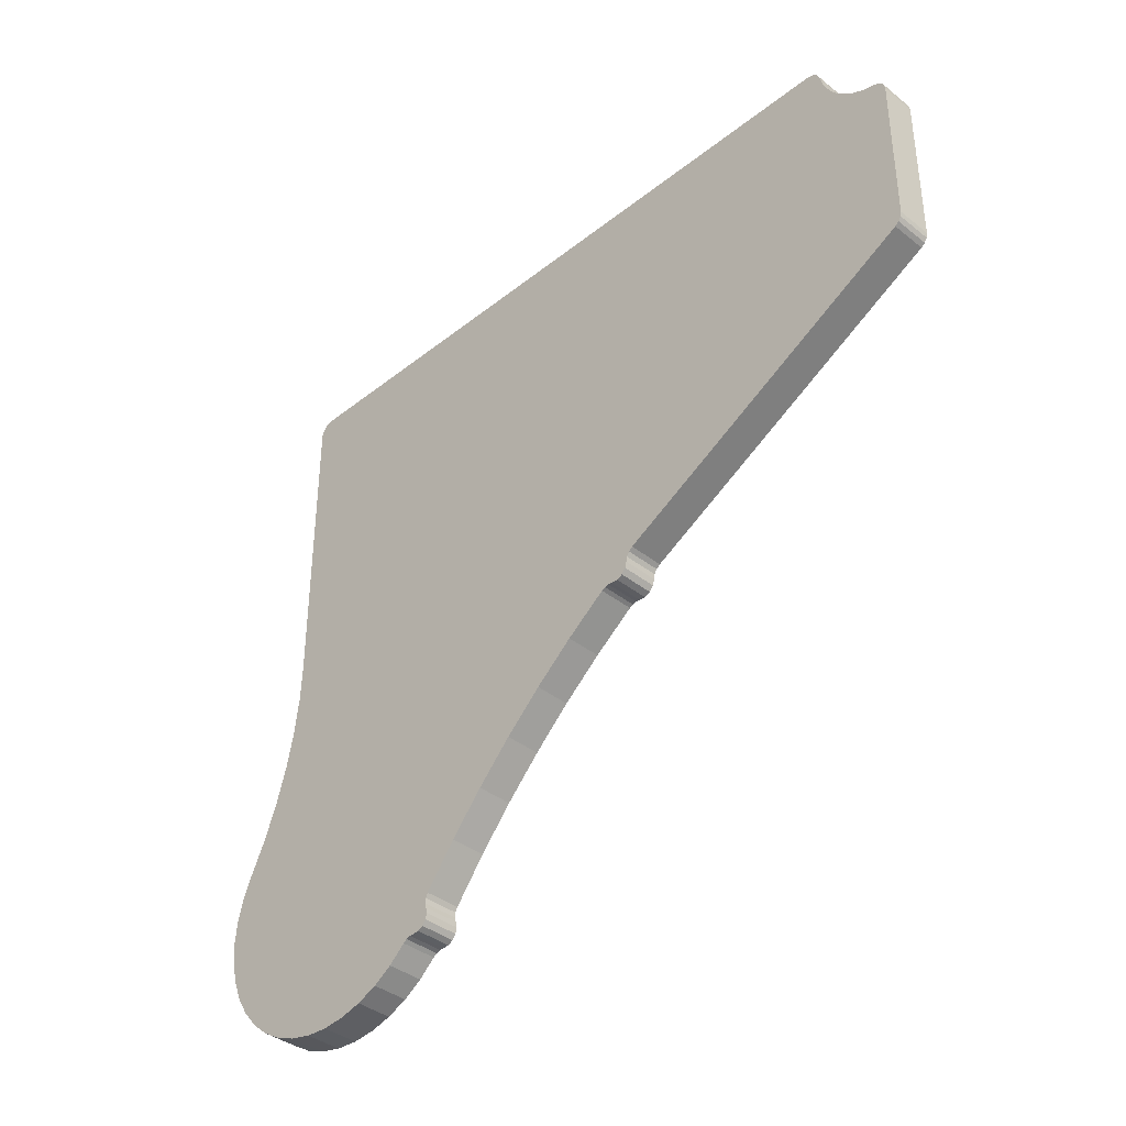
<metadata>
{"format":"obj","ext":"obj","renderer":"f3d","projection":"perspective","resolution":1024,"background":"white","views":[{"elev":-38.3,"azim":135.0,"up":"+Z"}]}
</metadata>
<code>
o 2388244803584
v 5792 183.5 549.1
v 5785 183.5 549.1
v 5792 184.3 549.5
v 5792 184.3 549.5
v 5785 183.5 549.1
v 5785 184.3 549.5
v 5792 184.3 549.5
v 5785 184.3 549.5
v 5785 185.1 549.6
v 5785 186 549.5
v 5792 186 549.5
v 5785 185.1 549.6
v 5785 185.1 549.6
v 5792 186 549.5
v 5792 185.1 549.6
v 5785 185.1 549.6
v 5792 185.1 549.6
v 5792 184.3 549.5
v 5785 259 627.3
v 5792 259 627.3
v 5785 259 593.8
v 5785 259 593.8
v 5792 259 627.3
v 5792 259 593.8
v 5792 257.4 591.1
v 5792 191.3 555.1
v 5785 257.4 591.1
v 5785 257.4 591.1
v 5792 191.3 555.1
v 5785 191.3 555.1
v 5785 189.8 552.4
v 5792 189.8 552.4
v 5785 189.5 551.1
v 5785 189.5 551.1
v 5792 189.8 552.4
v 5792 189.5 551.1
v 5785 189.5 551.1
v 5792 189.5 551.1
v 5785 188.6 550.1
v 5785 188.6 550.1
v 5792 189.5 551.1
v 5792 188.6 550.1
v 5785 188.6 550.1
v 5792 188.6 550.1
v 5785 187.4 549.5
v 5785 187.4 549.5
v 5792 188.6 550.1
v 5792 187.4 549.5
v 5785 187.4 549.5
v 5792 187.4 549.5
v 5785 186 549.5
v 5785 186 549.5
v 5792 187.4 549.5
v 5792 186 549.5
v 5785 183.5 549.1
v 5792 183.5 549.1
v 5785 174.9 542.6
v 5785 174.9 542.6
v 5792 183.5 549.1
v 5792 174.9 542.6
v 5785 174.9 542.6
v 5792 174.9 542.6
v 5785 166.7 535.6
v 5785 166.7 535.6
v 5792 174.9 542.6
v 5792 166.7 535.6
v 5785 166.7 535.6
v 5792 166.7 535.6
v 5785 158.9 528.2
v 5785 158.9 528.2
v 5792 166.7 535.6
v 5792 158.9 528.2
v 5785 158.9 528.2
v 5792 158.9 528.2
v 5785 151.5 520.4
v 5785 151.5 520.4
v 5792 158.9 528.2
v 5792 151.5 520.4
v 5785 151.5 520.4
v 5792 151.5 520.4
v 5785 144.5 512.2
v 5785 144.5 512.2
v 5792 151.5 520.4
v 5792 144.5 512.2
v 5785 144.5 512.2
v 5792 144.5 512.2
v 5785 138 503.7
v 5785 138 503.7
v 5792 144.5 512.2
v 5792 138 503.7
v 5785 137.7 500.6
v 5792 137.7 500.6
v 5785 138 499.4
v 5785 138 499.4
v 5792 137.7 500.6
v 5792 138 499.4
v 5785 138 499.4
v 5792 138 499.4
v 5785 137.7 498.1
v 5785 137.7 498.1
v 5792 138 499.4
v 5792 137.7 498.1
v 5785 137.7 498.1
v 5792 137.7 498.1
v 5785 136.9 497.1
v 5785 136.9 497.1
v 5792 137.7 498.1
v 5792 136.9 497.1
v 5785 136.9 497.1
v 5792 136.9 497.1
v 5785 135.8 496.5
v 5785 135.8 496.5
v 5792 136.9 497.1
v 5792 135.8 496.5
v 5785 135.8 496.5
v 5792 135.8 496.5
v 5785 134.5 496.4
v 5785 134.5 496.4
v 5792 135.8 496.5
v 5792 134.5 496.4
v 5792 83.46 530
v 5785 83.46 530
v 5792 81.57 525.6
v 5792 81.57 525.6
v 5785 83.46 530
v 5785 81.57 525.6
v 5792 81.57 525.6
v 5785 81.57 525.6
v 5792 80.41 521
v 5792 80.41 521
v 5785 81.57 525.6
v 5785 80.41 521
v 5792 80.41 521
v 5785 80.41 521
v 5792 80 516.2
v 5792 80 516.2
v 5785 80.41 521
v 5785 80 516.2
v 5792 80 516.2
v 5785 80 516.2
v 5792 80.35 511.4
v 5792 80.35 511.4
v 5785 80 516.2
v 5785 80.35 511.4
v 5792 80.35 511.4
v 5785 80.35 511.4
v 5792 81.46 506.8
v 5792 81.46 506.8
v 5785 80.35 511.4
v 5785 81.46 506.8
v 5792 81.46 506.8
v 5785 81.46 506.8
v 5792 83.29 502.3
v 5792 83.29 502.3
v 5785 81.46 506.8
v 5785 83.29 502.3
v 5792 83.29 502.3
v 5785 83.29 502.3
v 5792 85.81 498.3
v 5792 85.81 498.3
v 5785 83.29 502.3
v 5785 85.81 498.3
v 5792 85.81 498.3
v 5785 85.81 498.3
v 5792 88.93 494.6
v 5792 88.93 494.6
v 5785 85.81 498.3
v 5785 88.93 494.6
v 5792 88.93 494.6
v 5785 88.93 494.6
v 5792 92.6 491.6
v 5792 92.6 491.6
v 5785 88.93 494.6
v 5785 92.6 491.6
v 5792 92.6 491.6
v 5785 92.6 491.6
v 5792 96.71 489.1
v 5792 96.71 489.1
v 5785 92.6 491.6
v 5785 96.71 489.1
v 5792 96.71 489.1
v 5785 96.71 489.1
v 5792 101.2 487.3
v 5792 101.2 487.3
v 5785 96.71 489.1
v 5785 101.2 487.3
v 5792 101.2 487.3
v 5785 101.2 487.3
v 5792 105.8 486.3
v 5792 105.8 486.3
v 5785 101.2 487.3
v 5785 105.8 486.3
v 5792 105.8 486.3
v 5785 105.8 486.3
v 5792 110.6 486
v 5792 110.6 486
v 5785 105.8 486.3
v 5785 110.6 486
v 5792 110.6 486
v 5785 110.6 486
v 5792 115.4 486.5
v 5792 115.4 486.5
v 5785 110.6 486
v 5785 115.4 486.5
v 5792 115.4 486.5
v 5785 115.4 486.5
v 5792 120 487.7
v 5792 120 487.7
v 5785 115.4 486.5
v 5785 120 487.7
v 5792 120 487.7
v 5785 120 487.7
v 5792 124.4 489.7
v 5792 124.4 489.7
v 5785 120 487.7
v 5785 124.4 489.7
v 5792 124.4 489.7
v 5785 124.4 489.7
v 5792 128.4 492.3
v 5792 128.4 492.3
v 5785 124.4 489.7
v 5785 128.4 492.3
v 5792 128.4 492.3
v 5785 128.4 492.3
v 5792 131.9 495.5
v 5792 131.9 495.5
v 5785 128.4 492.3
v 5785 131.9 495.5
v 5785 83.46 530
v 5792 83.46 530
v 5785 86.94 537.3
v 5785 86.94 537.3
v 5792 83.46 530
v 5792 86.94 537.3
v 5785 86.94 537.3
v 5792 86.94 537.3
v 5785 89.82 544.8
v 5785 89.82 544.8
v 5792 86.94 537.3
v 5792 89.82 544.8
v 5785 89.82 544.8
v 5792 89.82 544.8
v 5785 92.07 552.6
v 5785 92.07 552.6
v 5792 89.82 544.8
v 5792 92.07 552.6
v 5785 92.07 552.6
v 5792 92.07 552.6
v 5785 93.7 560.5
v 5785 93.7 560.5
v 5792 92.07 552.6
v 5792 93.7 560.5
v 5785 93.7 560.5
v 5792 93.7 560.5
v 5785 94.67 568.5
v 5785 94.67 568.5
v 5792 93.7 560.5
v 5792 94.67 568.5
v 5785 94.67 568.5
v 5792 94.67 568.5
v 5785 95 576.6
v 5785 95 576.6
v 5792 94.67 568.5
v 5792 95 576.6
v 5792 95 576.6
v 5792 95 642
v 5785 95 576.6
v 5785 95 576.6
v 5792 95 642
v 5785 95 642
v 5792 98 645
v 5792 241.3 645
v 5785 98 645
v 5785 98 645
v 5792 241.3 645
v 5785 241.3 645
v 5785 244.2 642.5
v 5792 244.2 642.5
v 5785 245 639.5
v 5785 245 639.5
v 5792 244.2 642.5
v 5792 245 639.5
v 5785 245 639.5
v 5792 245 639.5
v 5785 246.4 636.8
v 5785 246.4 636.8
v 5792 245 639.5
v 5792 246.4 636.8
v 5785 246.4 636.8
v 5792 246.4 636.8
v 5785 248.4 634.4
v 5785 248.4 634.4
v 5792 246.4 636.8
v 5792 248.4 634.4
v 5785 248.4 634.4
v 5792 248.4 634.4
v 5785 250.8 632.4
v 5785 250.8 632.4
v 5792 248.4 634.4
v 5792 250.8 632.4
v 5785 250.8 632.4
v 5792 250.8 632.4
v 5785 253.5 631
v 5785 253.5 631
v 5792 250.8 632.4
v 5792 253.5 631
v 5785 253.5 631
v 5792 253.5 631
v 5785 256.5 630.2
v 5785 256.5 630.2
v 5792 253.5 631
v 5792 256.5 630.2
v 5785 243.7 643.8
v 5785 244.2 642.5
v 5785 241.3 645
v 5785 241.3 645
v 5785 244.2 642.5
v 5785 245 639.5
v 5785 241.3 645
v 5785 245 639.5
v 5785 246.4 636.8
v 5785 241.3 645
v 5785 246.4 636.8
v 5785 191.3 555.1
v 5785 191.3 555.1
v 5785 246.4 636.8
v 5785 248.4 634.4
v 5785 191.3 555.1
v 5785 248.4 634.4
v 5785 257.4 591.1
v 5785 257.4 591.1
v 5785 248.4 634.4
v 5785 250.8 632.4
v 5785 257.4 591.1
v 5785 250.8 632.4
v 5785 259 593.8
v 5785 259 593.8
v 5785 250.8 632.4
v 5785 253.5 631
v 5785 259 593.8
v 5785 253.5 631
v 5785 259 627.3
v 5785 259 627.3
v 5785 253.5 631
v 5785 256.5 630.2
v 5785 259 627.3
v 5785 256.5 630.2
v 5785 258.7 628.6
v 5785 258.7 628.6
v 5785 256.5 630.2
v 5785 257.8 629.7
v 5785 259 593.8
v 5785 258.8 592.7
v 5785 257.4 591.1
v 5785 257.4 591.1
v 5785 258.8 592.7
v 5785 258.3 591.8
v 5785 190.5 554.4
v 5785 95 576.6
v 5785 191.3 555.1
v 5785 191.3 555.1
v 5785 95 576.6
v 5785 98 645
v 5785 191.3 555.1
v 5785 98 645
v 5785 241.3 645
v 5785 190 553.5
v 5785 184.3 549.5
v 5785 190.5 554.4
v 5785 190.5 554.4
v 5785 184.3 549.5
v 5785 183.5 549.1
v 5785 190.5 554.4
v 5785 183.5 549.1
v 5785 95 576.6
v 5785 95 576.6
v 5785 183.5 549.1
v 5785 174.9 542.6
v 5785 95 576.6
v 5785 174.9 542.6
v 5785 94.67 568.5
v 5785 94.67 568.5
v 5785 174.9 542.6
v 5785 166.7 535.6
v 5785 94.67 568.5
v 5785 166.7 535.6
v 5785 93.7 560.5
v 5785 93.7 560.5
v 5785 166.7 535.6
v 5785 158.9 528.2
v 5785 93.7 560.5
v 5785 158.9 528.2
v 5785 92.07 552.6
v 5785 92.07 552.6
v 5785 158.9 528.2
v 5785 151.5 520.4
v 5785 92.07 552.6
v 5785 151.5 520.4
v 5785 89.82 544.8
v 5785 89.82 544.8
v 5785 151.5 520.4
v 5785 144.5 512.2
v 5785 89.82 544.8
v 5785 144.5 512.2
v 5785 86.94 537.3
v 5785 86.94 537.3
v 5785 144.5 512.2
v 5785 138 503.7
v 5785 86.94 537.3
v 5785 138 503.7
v 5785 83.46 530
v 5785 83.46 530
v 5785 138 503.7
v 5785 81.57 525.6
v 5785 81.57 525.6
v 5785 138 503.7
v 5785 80.41 521
v 5785 80.41 521
v 5785 138 503.7
v 5785 80 516.2
v 5785 80 516.2
v 5785 138 503.7
v 5785 80.35 511.4
v 5785 80.35 511.4
v 5785 138 503.7
v 5785 81.46 506.8
v 5785 81.46 506.8
v 5785 138 503.7
v 5785 131.9 495.5
v 5785 81.46 506.8
v 5785 131.9 495.5
v 5785 83.29 502.3
v 5785 83.29 502.3
v 5785 131.9 495.5
v 5785 85.81 498.3
v 5785 85.81 498.3
v 5785 131.9 495.5
v 5785 88.93 494.6
v 5785 88.93 494.6
v 5785 131.9 495.5
v 5785 128.4 492.3
v 5785 88.93 494.6
v 5785 128.4 492.3
v 5785 92.6 491.6
v 5785 92.6 491.6
v 5785 128.4 492.3
v 5785 124.4 489.7
v 5785 92.6 491.6
v 5785 124.4 489.7
v 5785 96.71 489.1
v 5785 96.71 489.1
v 5785 124.4 489.7
v 5785 120 487.7
v 5785 96.71 489.1
v 5785 120 487.7
v 5785 101.2 487.3
v 5785 101.2 487.3
v 5785 120 487.7
v 5785 115.4 486.5
v 5785 101.2 487.3
v 5785 115.4 486.5
v 5785 105.8 486.3
v 5785 105.8 486.3
v 5785 115.4 486.5
v 5785 110.6 486
v 5785 184.3 549.5
v 5785 190 553.5
v 5785 185.1 549.6
v 5785 185.1 549.6
v 5785 190 553.5
v 5785 189.8 552.4
v 5785 185.1 549.6
v 5785 189.8 552.4
v 5785 186 549.5
v 5785 186 549.5
v 5785 189.8 552.4
v 5785 189.5 551.1
v 5785 186 549.5
v 5785 189.5 551.1
v 5785 188.6 550.1
v 5785 188.6 550.1
v 5785 187.4 549.5
v 5785 186 549.5
v 5785 138 503.7
v 5785 137.5 502.7
v 5785 131.9 495.5
v 5785 131.9 495.5
v 5785 137.5 502.7
v 5785 132.7 496.1
v 5785 132.7 496.1
v 5785 137.5 502.7
v 5785 137.4 501.7
v 5785 132.7 496.1
v 5785 137.4 501.7
v 5785 133.6 496.4
v 5785 133.6 496.4
v 5785 137.4 501.7
v 5785 134.5 496.4
v 5785 134.5 496.4
v 5785 137.4 501.7
v 5785 135.8 496.5
v 5785 135.8 496.5
v 5785 137.4 501.7
v 5785 136.9 497.1
v 5785 136.9 497.1
v 5785 137.4 501.7
v 5785 137.7 500.6
v 5785 136.9 497.1
v 5785 137.7 500.6
v 5785 138 499.4
v 5785 138 499.4
v 5785 137.7 498.1
v 5785 136.9 497.1
v 5785 95 576.6
v 5785 95 642
v 5785 98 645
v 5785 98 645
v 5785 95 642
v 5785 95.23 643.1
v 5785 98 645
v 5785 95.23 643.1
v 5785 95.88 644.1
v 5785 95.88 644.1
v 5785 96.85 644.8
v 5785 98 645
v 5785 241.3 645
v 5785 242.6 644.7
v 5785 243.7 643.8
v 5792 259 627.3
v 5792 253.5 631
v 5792 259 593.8
v 5792 259 593.8
v 5792 253.5 631
v 5792 250.8 632.4
v 5792 259 593.8
v 5792 250.8 632.4
v 5792 257.4 591.1
v 5792 257.4 591.1
v 5792 250.8 632.4
v 5792 248.4 634.4
v 5792 257.4 591.1
v 5792 248.4 634.4
v 5792 191.3 555.1
v 5792 191.3 555.1
v 5792 248.4 634.4
v 5792 246.4 636.8
v 5792 191.3 555.1
v 5792 246.4 636.8
v 5792 241.3 645
v 5792 241.3 645
v 5792 246.4 636.8
v 5792 245 639.5
v 5792 241.3 645
v 5792 245 639.5
v 5792 244.2 642.5
v 5792 253.5 631
v 5792 259 627.3
v 5792 256.5 630.2
v 5792 256.5 630.2
v 5792 259 627.3
v 5792 258.7 628.6
v 5792 256.5 630.2
v 5792 258.7 628.6
v 5792 257.8 629.7
v 5792 244.2 642.5
v 5792 243.7 643.8
v 5792 241.3 645
v 5792 241.3 645
v 5792 243.7 643.8
v 5792 242.6 644.7
v 5792 241.3 645
v 5792 98 645
v 5792 191.3 555.1
v 5792 191.3 555.1
v 5792 98 645
v 5792 95 576.6
v 5792 191.3 555.1
v 5792 95 576.6
v 5792 190.5 554.4
v 5792 190.5 554.4
v 5792 95 576.6
v 5792 183.5 549.1
v 5792 190.5 554.4
v 5792 183.5 549.1
v 5792 184.3 549.5
v 5792 96.85 644.8
v 5792 95.88 644.1
v 5792 98 645
v 5792 98 645
v 5792 95.88 644.1
v 5792 95.23 643.1
v 5792 98 645
v 5792 95.23 643.1
v 5792 95 576.6
v 5792 95 576.6
v 5792 95.23 643.1
v 5792 95 642
v 5792 183.5 549.1
v 5792 95 576.6
v 5792 174.9 542.6
v 5792 174.9 542.6
v 5792 95 576.6
v 5792 94.67 568.5
v 5792 174.9 542.6
v 5792 94.67 568.5
v 5792 166.7 535.6
v 5792 166.7 535.6
v 5792 94.67 568.5
v 5792 93.7 560.5
v 5792 166.7 535.6
v 5792 93.7 560.5
v 5792 158.9 528.2
v 5792 158.9 528.2
v 5792 93.7 560.5
v 5792 92.07 552.6
v 5792 158.9 528.2
v 5792 92.07 552.6
v 5792 151.5 520.4
v 5792 151.5 520.4
v 5792 92.07 552.6
v 5792 89.82 544.8
v 5792 151.5 520.4
v 5792 89.82 544.8
v 5792 144.5 512.2
v 5792 144.5 512.2
v 5792 89.82 544.8
v 5792 86.94 537.3
v 5792 144.5 512.2
v 5792 86.94 537.3
v 5792 138 503.7
v 5792 138 503.7
v 5792 86.94 537.3
v 5792 83.46 530
v 5792 138 503.7
v 5792 83.46 530
v 5792 81.57 525.6
v 5792 81.57 525.6
v 5792 80.41 521
v 5792 138 503.7
v 5792 138 503.7
v 5792 80.41 521
v 5792 80 516.2
v 5792 138 503.7
v 5792 80 516.2
v 5792 80.35 511.4
v 5792 80.35 511.4
v 5792 81.46 506.8
v 5792 138 503.7
v 5792 138 503.7
v 5792 81.46 506.8
v 5792 131.9 495.5
v 5792 138 503.7
v 5792 131.9 495.5
v 5792 137.5 502.7
v 5792 137.5 502.7
v 5792 131.9 495.5
v 5792 132.7 496.1
v 5792 137.5 502.7
v 5792 132.7 496.1
v 5792 137.4 501.7
v 5792 137.4 501.7
v 5792 132.7 496.1
v 5792 133.6 496.4
v 5792 137.4 501.7
v 5792 133.6 496.4
v 5792 137.7 500.6
v 5792 137.7 500.6
v 5792 133.6 496.4
v 5792 134.5 496.4
v 5792 137.7 500.6
v 5792 134.5 496.4
v 5792 135.8 496.5
v 5792 81.46 506.8
v 5792 83.29 502.3
v 5792 131.9 495.5
v 5792 131.9 495.5
v 5792 83.29 502.3
v 5792 85.81 498.3
v 5792 131.9 495.5
v 5792 85.81 498.3
v 5792 88.93 494.6
v 5792 131.9 495.5
v 5792 88.93 494.6
v 5792 128.4 492.3
v 5792 128.4 492.3
v 5792 88.93 494.6
v 5792 92.6 491.6
v 5792 128.4 492.3
v 5792 92.6 491.6
v 5792 124.4 489.7
v 5792 124.4 489.7
v 5792 92.6 491.6
v 5792 96.71 489.1
v 5792 124.4 489.7
v 5792 96.71 489.1
v 5792 120 487.7
v 5792 120 487.7
v 5792 96.71 489.1
v 5792 101.2 487.3
v 5792 120 487.7
v 5792 101.2 487.3
v 5792 115.4 486.5
v 5792 115.4 486.5
v 5792 101.2 487.3
v 5792 105.8 486.3
v 5792 115.4 486.5
v 5792 105.8 486.3
v 5792 110.6 486
v 5792 135.8 496.5
v 5792 136.9 497.1
v 5792 137.7 500.6
v 5792 137.7 500.6
v 5792 136.9 497.1
v 5792 138 499.4
v 5792 138 499.4
v 5792 136.9 497.1
v 5792 137.7 498.1
v 5792 190.5 554.4
v 5792 184.3 549.5
v 5792 190 553.5
v 5792 190 553.5
v 5792 184.3 549.5
v 5792 185.1 549.6
v 5792 190 553.5
v 5792 185.1 549.6
v 5792 189.8 552.4
v 5792 189.8 552.4
v 5792 185.1 549.6
v 5792 186 549.5
v 5792 189.8 552.4
v 5792 186 549.5
v 5792 189.5 551.1
v 5792 189.5 551.1
v 5792 186 549.5
v 5792 188.6 550.1
v 5792 188.6 550.1
v 5792 186 549.5
v 5792 187.4 549.5
v 5792 258.3 591.8
v 5792 258.8 592.7
v 5792 257.4 591.1
v 5792 257.4 591.1
v 5792 258.8 592.7
v 5792 259 593.8
v 5792 259 627.3
v 5785 259 627.3
v 5792 258.7 628.6
v 5792 258.7 628.6
v 5785 259 627.3
v 5785 258.7 628.6
v 5792 258.7 628.6
v 5785 258.7 628.6
v 5792 257.8 629.7
v 5792 257.8 629.7
v 5785 258.7 628.6
v 5785 257.8 629.7
v 5792 257.8 629.7
v 5785 257.8 629.7
v 5792 256.5 630.2
v 5792 256.5 630.2
v 5785 257.8 629.7
v 5785 256.5 630.2
v 5792 244.2 642.5
v 5785 244.2 642.5
v 5792 243.7 643.8
v 5792 243.7 643.8
v 5785 244.2 642.5
v 5785 243.7 643.8
v 5792 243.7 643.8
v 5785 243.7 643.8
v 5792 242.6 644.7
v 5792 242.6 644.7
v 5785 243.7 643.8
v 5785 242.6 644.7
v 5792 242.6 644.7
v 5785 242.6 644.7
v 5792 241.3 645
v 5792 241.3 645
v 5785 242.6 644.7
v 5785 241.3 645
v 5792 257.4 591.1
v 5785 257.4 591.1
v 5792 258.3 591.8
v 5792 258.3 591.8
v 5785 257.4 591.1
v 5785 258.3 591.8
v 5792 258.3 591.8
v 5785 258.3 591.8
v 5785 258.8 592.7
v 5785 259 593.8
v 5792 259 593.8
v 5785 258.8 592.7
v 5785 258.8 592.7
v 5792 259 593.8
v 5792 258.8 592.7
v 5785 258.8 592.7
v 5792 258.8 592.7
v 5792 258.3 591.8
v 5792 98 645
v 5785 98 645
v 5792 96.85 644.8
v 5792 96.85 644.8
v 5785 98 645
v 5785 96.85 644.8
v 5792 96.85 644.8
v 5785 96.85 644.8
v 5785 95.88 644.1
v 5792 96.85 644.8
v 5785 95.88 644.1
v 5792 95.88 644.1
v 5792 95.88 644.1
v 5785 95.88 644.1
v 5785 95.23 643.1
v 5792 95.88 644.1
v 5785 95.23 643.1
v 5792 95.23 643.1
v 5792 95.23 643.1
v 5785 95.23 643.1
v 5792 95 642
v 5792 95 642
v 5785 95.23 643.1
v 5785 95 642
v 5792 131.9 495.5
v 5785 131.9 495.5
v 5792 132.7 496.1
v 5792 132.7 496.1
v 5785 131.9 495.5
v 5785 132.7 496.1
v 5792 132.7 496.1
v 5785 132.7 496.1
v 5785 133.6 496.4
v 5785 134.5 496.4
v 5792 134.5 496.4
v 5785 133.6 496.4
v 5785 133.6 496.4
v 5792 134.5 496.4
v 5792 133.6 496.4
v 5785 133.6 496.4
v 5792 133.6 496.4
v 5792 132.7 496.1
v 5792 137.7 500.6
v 5785 137.7 500.6
v 5792 137.4 501.7
v 5792 137.4 501.7
v 5785 137.7 500.6
v 5785 137.4 501.7
v 5792 137.4 501.7
v 5785 137.4 501.7
v 5785 137.5 502.7
v 5785 138 503.7
v 5792 138 503.7
v 5785 137.5 502.7
v 5785 137.5 502.7
v 5792 138 503.7
v 5792 137.5 502.7
v 5785 137.5 502.7
v 5792 137.5 502.7
v 5792 137.4 501.7
v 5792 189.8 552.4
v 5785 189.8 552.4
v 5792 190 553.5
v 5792 190 553.5
v 5785 189.8 552.4
v 5785 190 553.5
v 5792 190 553.5
v 5785 190 553.5
v 5785 190.5 554.4
v 5785 191.3 555.1
v 5792 191.3 555.1
v 5785 190.5 554.4
v 5785 190.5 554.4
v 5792 191.3 555.1
v 5792 190.5 554.4
v 5785 190.5 554.4
v 5792 190.5 554.4
v 5792 190 553.5
f 1 2 3
f 4 5 6
f 7 8 9
f 10 11 12
f 13 14 15
f 16 17 18
f 19 20 21
f 22 23 24
f 25 26 27
f 28 29 30
f 31 32 33
f 34 35 36
f 37 38 39
f 40 41 42
f 43 44 45
f 46 47 48
f 49 50 51
f 52 53 54
f 55 56 57
f 58 59 60
f 61 62 63
f 64 65 66
f 67 68 69
f 70 71 72
f 73 74 75
f 76 77 78
f 79 80 81
f 82 83 84
f 85 86 87
f 88 89 90
f 91 92 93
f 94 95 96
f 97 98 99
f 100 101 102
f 103 104 105
f 106 107 108
f 109 110 111
f 112 113 114
f 115 116 117
f 118 119 120
f 121 122 123
f 124 125 126
f 127 128 129
f 130 131 132
f 133 134 135
f 136 137 138
f 139 140 141
f 142 143 144
f 145 146 147
f 148 149 150
f 151 152 153
f 154 155 156
f 157 158 159
f 160 161 162
f 163 164 165
f 166 167 168
f 169 170 171
f 172 173 174
f 175 176 177
f 178 179 180
f 181 182 183
f 184 185 186
f 187 188 189
f 190 191 192
f 193 194 195
f 196 197 198
f 199 200 201
f 202 203 204
f 205 206 207
f 208 209 210
f 211 212 213
f 214 215 216
f 217 218 219
f 220 221 222
f 223 224 225
f 226 227 228
f 229 230 231
f 232 233 234
f 235 236 237
f 238 239 240
f 241 242 243
f 244 245 246
f 247 248 249
f 250 251 252
f 253 254 255
f 256 257 258
f 259 260 261
f 262 263 264
f 265 266 267
f 268 269 270
f 271 272 273
f 274 275 276
f 277 278 279
f 280 281 282
f 283 284 285
f 286 287 288
f 289 290 291
f 292 293 294
f 295 296 297
f 298 299 300
f 301 302 303
f 304 305 306
f 307 308 309
f 310 311 312
f 313 314 315
f 316 317 318
f 319 320 321
f 322 323 324
f 325 326 327
f 328 329 330
f 331 332 333
f 334 335 336
f 337 338 339
f 340 341 342
f 343 344 345
f 346 347 348
f 349 350 351
f 352 353 354
f 355 356 357
f 358 359 360
f 361 362 363
f 364 365 366
f 367 368 369
f 370 371 372
f 373 374 375
f 376 377 378
f 379 380 381
f 382 383 384
f 385 386 387
f 388 389 390
f 391 392 393
f 394 395 396
f 397 398 399
f 400 401 402
f 403 404 405
f 406 407 408
f 409 410 411
f 412 413 414
f 415 416 417
f 418 419 420
f 421 422 423
f 424 425 426
f 427 428 429
f 430 431 432
f 433 434 435
f 436 437 438
f 439 440 441
f 442 443 444
f 445 446 447
f 448 449 450
f 451 452 453
f 454 455 456
f 457 458 459
f 460 461 462
f 463 464 465
f 466 467 468
f 469 470 471
f 472 473 474
f 475 476 477
f 478 479 480
f 481 482 483
f 484 485 486
f 487 488 489
f 490 491 492
f 493 494 495
f 496 497 498
f 499 500 501
f 502 503 504
f 505 506 507
f 508 509 510
f 511 512 513
f 514 515 516
f 517 518 519
f 520 521 522
f 523 524 525
f 526 527 528
f 529 530 531
f 532 533 534
f 535 536 537
f 538 539 540
f 541 542 543
f 544 545 546
f 547 548 549
f 550 551 552
f 553 554 555
f 556 557 558
f 559 560 561
f 562 563 564
f 565 566 567
f 568 569 570
f 571 572 573
f 574 575 576
f 577 578 579
f 580 581 582
f 583 584 585
f 586 587 588
f 589 590 591
f 592 593 594
f 595 596 597
f 598 599 600
f 601 602 603
f 604 605 606
f 607 608 609
f 610 611 612
f 613 614 615
f 616 617 618
f 619 620 621
f 622 623 624
f 625 626 627
f 628 629 630
f 631 632 633
f 634 635 636
f 637 638 639
f 640 641 642
f 643 644 645
f 646 647 648
f 649 650 651
f 652 653 654
f 655 656 657
f 658 659 660
f 661 662 663
f 664 665 666
f 667 668 669
f 670 671 672
f 673 674 675
f 676 677 678
f 679 680 681
f 682 683 684
f 685 686 687
f 688 689 690
f 691 692 693
f 694 695 696
f 697 698 699
f 700 701 702
f 703 704 705
f 706 707 708
f 709 710 711
f 712 713 714
f 715 716 717
f 718 719 720
f 721 722 723
f 724 725 726
f 727 728 729
f 730 731 732
f 733 734 735
f 736 737 738
f 739 740 741
f 742 743 744
f 745 746 747
f 748 749 750
f 751 752 753
f 754 755 756
f 757 758 759
f 760 761 762
f 763 764 765
f 766 767 768
f 769 770 771
f 772 773 774
f 775 776 777
f 778 779 780
f 781 782 783
f 784 785 786
f 787 788 789
f 790 791 792
f 793 794 795
f 796 797 798
f 799 800 801
f 802 803 804
f 805 806 807
f 808 809 810
f 811 812 813
f 814 815 816
f 817 818 819
f 820 821 822
f 823 824 825
f 826 827 828
f 829 830 831
f 832 833 834
f 835 836 837
f 838 839 840
f 841 842 843
f 844 845 846
f 847 848 849
f 850 851 852
f 853 854 855
f 856 857 858
f 859 860 861
f 862 863 864
f 865 866 867
f 868 869 870
f 871 872 873
f 874 875 876

</code>
